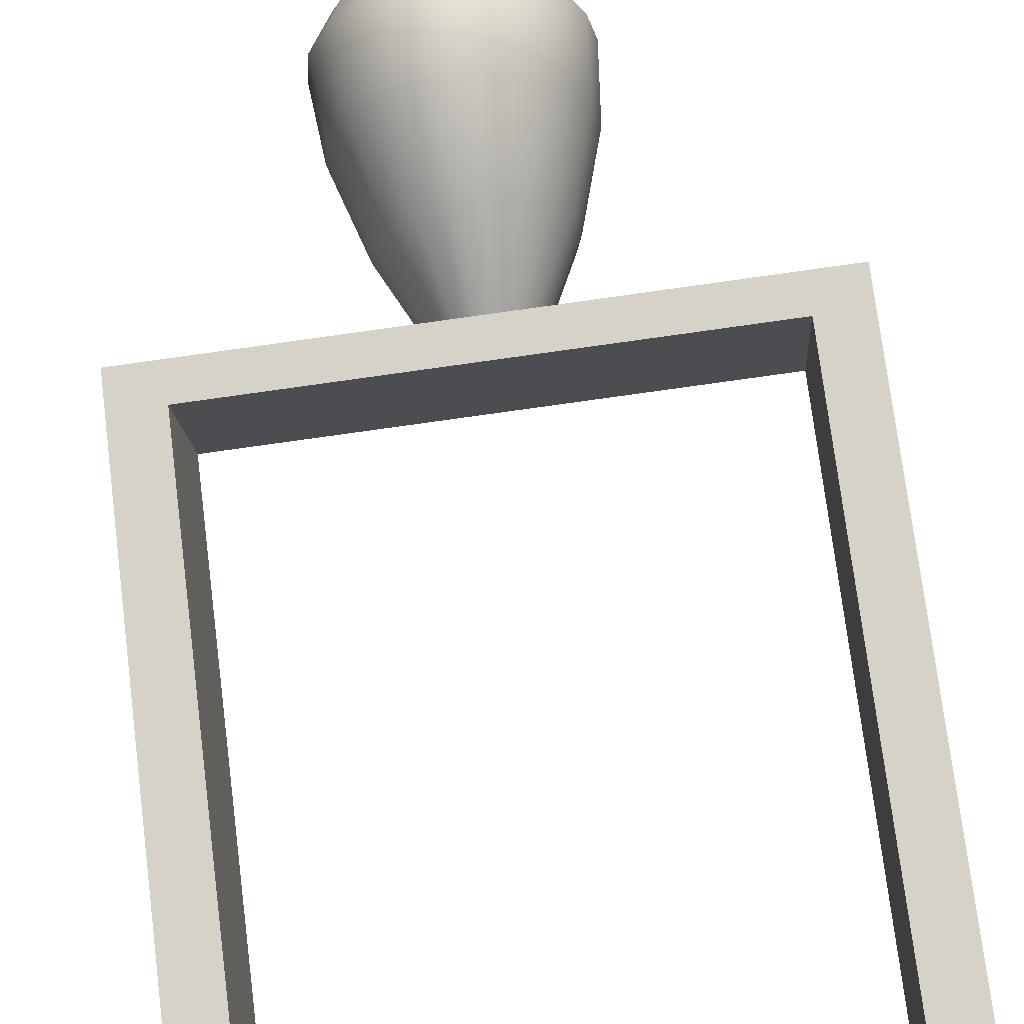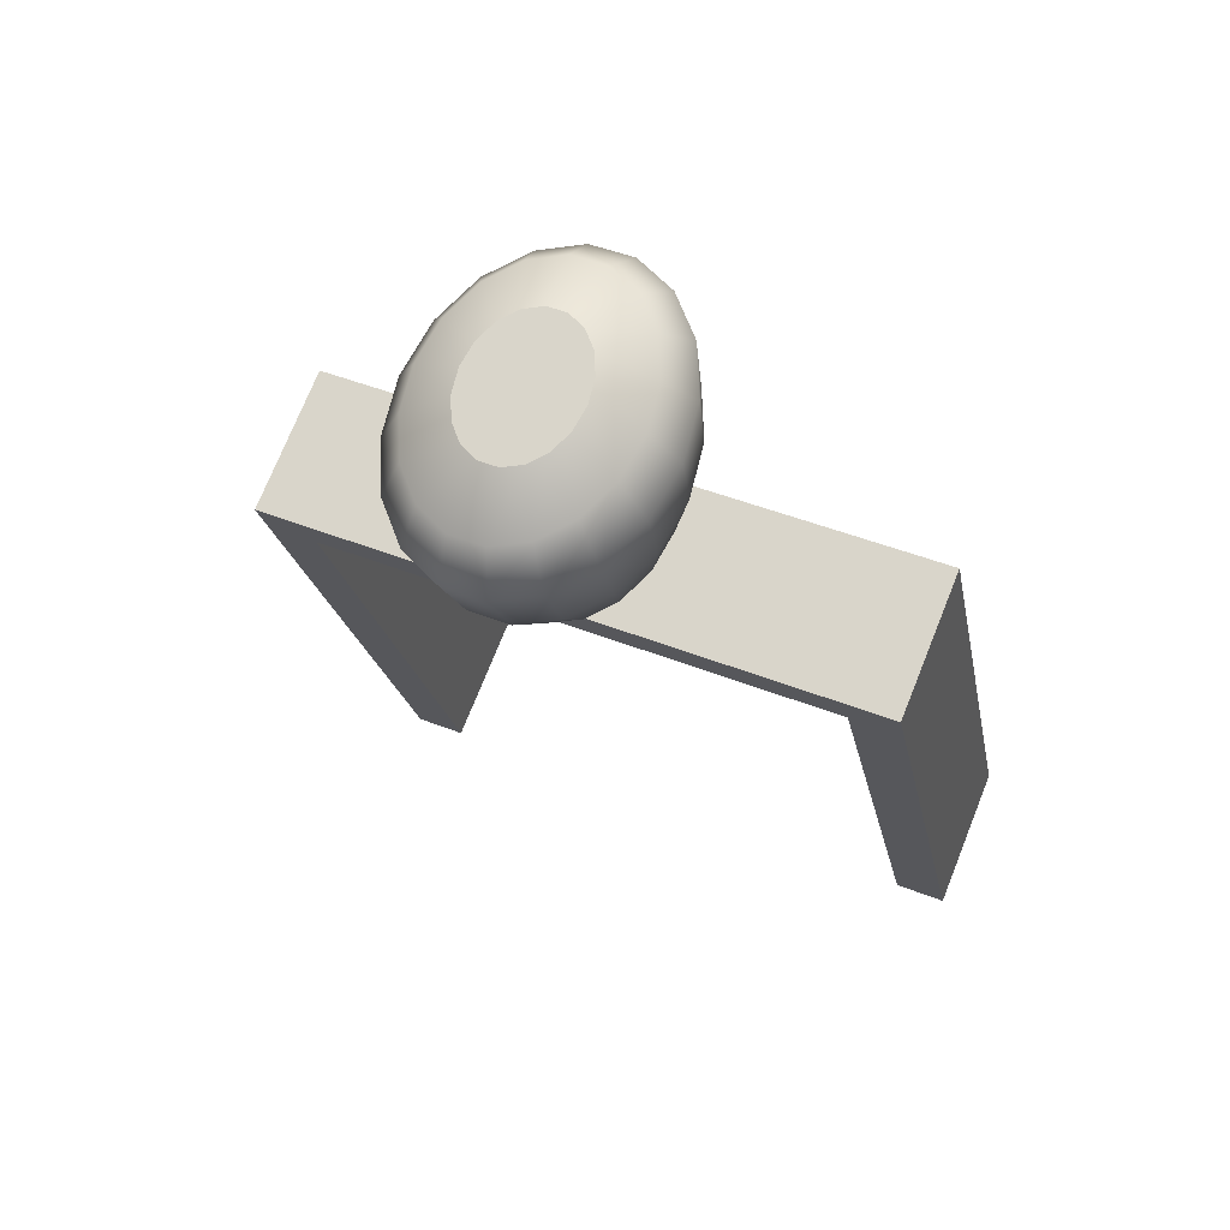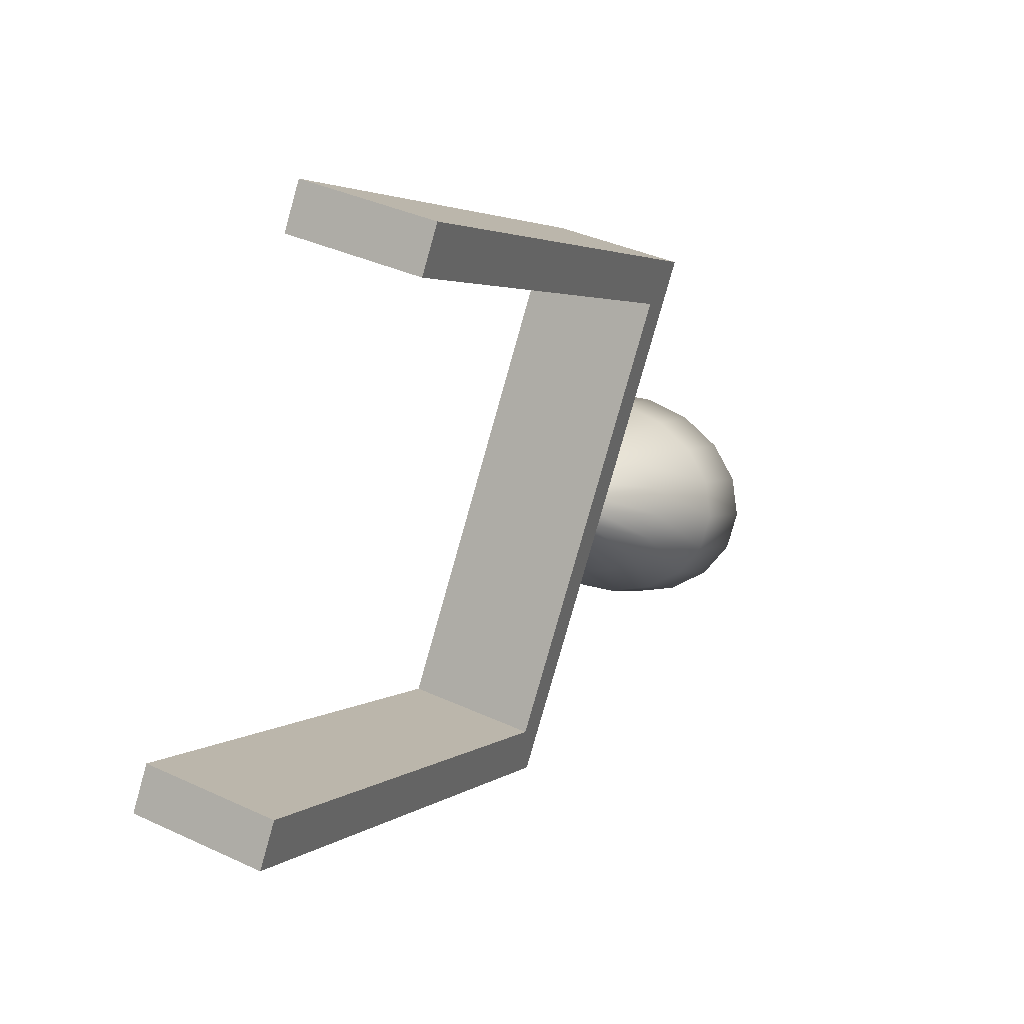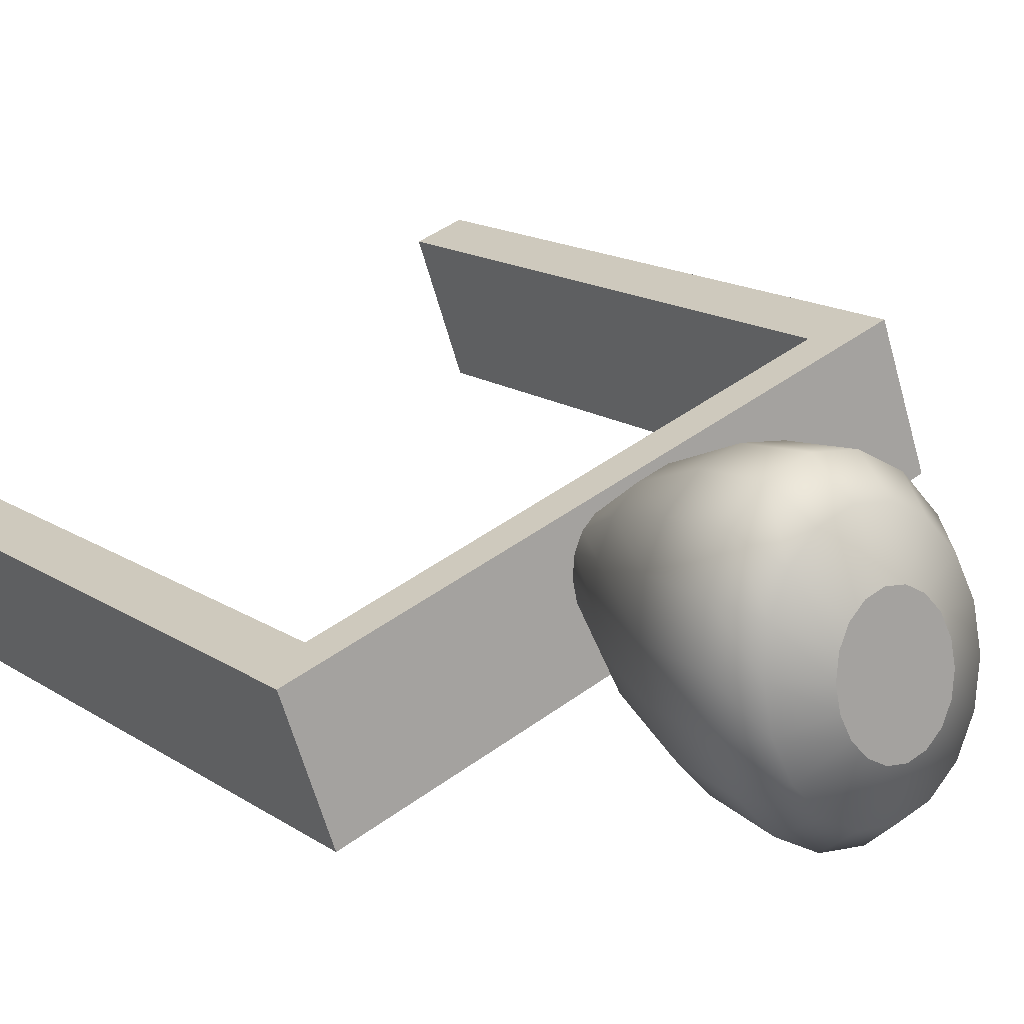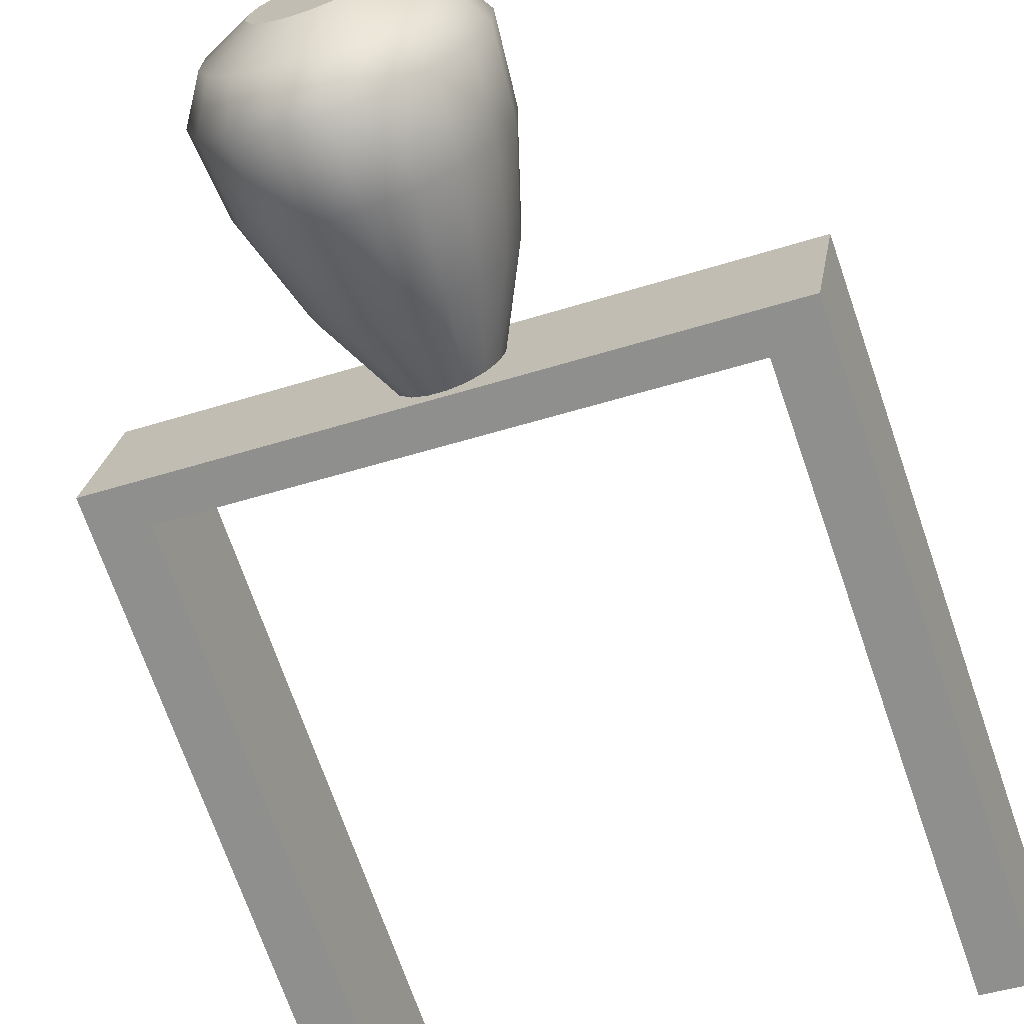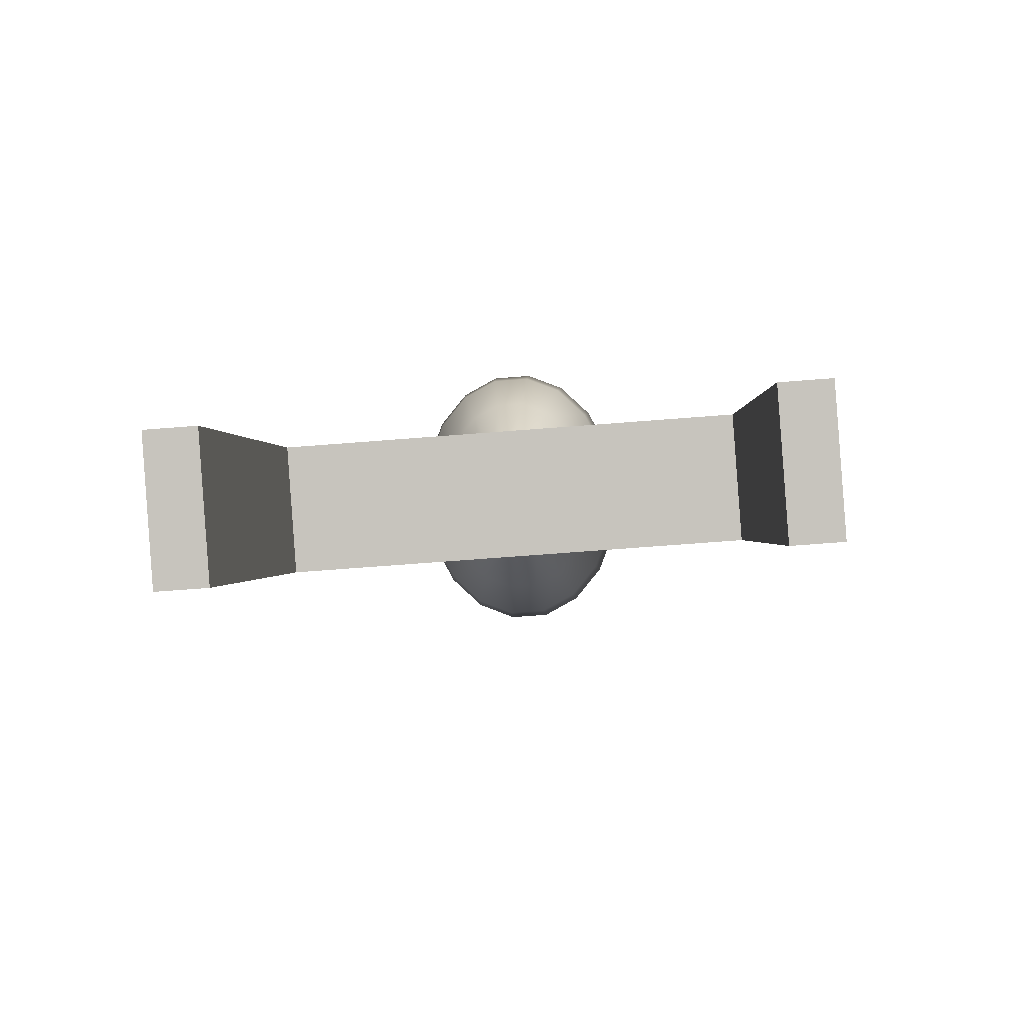
<metadata>
{"format":"obj","ext":"obj","renderer":"f3d","projection":"perspective","resolution":1024,"background":"white","views":[{"elev":-79.8,"azim":-172.1,"up":"+Z"},{"elev":46.5,"azim":24.3,"up":"+Y"},{"elev":-79.8,"azim":-105.7,"up":"+Y"},{"elev":46.3,"azim":140.2,"up":"+Z"},{"elev":-43.3,"azim":-159.0,"up":"+Z"},{"elev":-65.3,"azim":-175.4,"up":"+Y"}]}
</metadata>
<code>
o SwitchHandle
v -0.9988 1.979 -4.785
v -1.001 1.984 -4.797
v -0.9759 2.038 -4.785
v -0.9724 2.027 -4.763
v -1.006 1.989 -4.808
v -0.9857 2.047 -4.805
v -1.014 1.993 -4.816
v -1.001 2.054 -4.819
v -1.024 1.995 -4.82
v -1.019 2.057 -4.827
v -1.035 1.995 -4.82
v -1.039 2.057 -4.827
v -1.044 1.993 -4.816
v -1.058 2.054 -4.819
v -1.053 1.989 -4.808
v -1.073 2.047 -4.805
v -1.058 1.984 -4.797
v -1.083 2.038 -4.785
v -1.06 1.979 -4.785
v -1.086 2.027 -4.763
v -1.058 1.973 -4.773
v -1.083 2.017 -4.74
v -1.053 1.968 -4.763
v -1.073 2.008 -4.721
v -1.044 1.965 -4.755
v -1.058 2.001 -4.706
v -1.035 1.963 -4.751
v -1.039 1.997 -4.698
v -1.024 1.963 -4.751
v -1.019 1.997 -4.698
v -1.014 1.965 -4.755
v -1.001 2.001 -4.706
v -1.006 1.968 -4.763
v -0.9857 2.008 -4.721
v -1.001 1.973 -4.773
v -0.9759 2.017 -4.74
v -0.9585 2.095 -4.767
v -0.954 2.081 -4.737
v -0.9716 2.107 -4.793
v -0.9916 2.116 -4.813
v -1.016 2.121 -4.823
v -1.042 2.121 -4.823
v -1.067 2.116 -4.813
v -1.087 2.107 -4.793
v -1.1 2.095 -4.767
v -1.105 2.081 -4.737
v -1.1 2.068 -4.708
v -1.087 2.055 -4.682
v -1.067 2.046 -4.662
v -1.042 2.042 -4.652
v -1.016 2.042 -4.652
v -0.9916 2.046 -4.662
v -0.9716 2.055 -4.682
v -0.9585 2.068 -4.708
v -0.9541 2.142 -4.748
v -0.9493 2.127 -4.716
v -0.968 2.155 -4.775
v -0.9893 2.164 -4.796
v -1.015 2.169 -4.807
v -1.043 2.169 -4.807
v -1.069 2.164 -4.796
v -1.091 2.155 -4.775
v -1.104 2.142 -4.748
v -1.109 2.127 -4.716
v -1.104 2.112 -4.685
v -1.091 2.1 -4.657
v -1.069 2.09 -4.636
v -1.043 2.085 -4.626
v -1.015 2.085 -4.626
v -0.9893 2.09 -4.636
v -0.968 2.1 -4.657
v -0.9541 2.112 -4.685
v -0.9688 2.162 -4.731
v -0.9649 2.15 -4.706
v -0.9799 2.172 -4.753
v -0.9971 2.18 -4.77
v -1.018 2.184 -4.779
v -1.04 2.184 -4.779
v -1.061 2.18 -4.77
v -1.079 2.172 -4.753
v -1.09 2.162 -4.731
v -1.094 2.15 -4.706
v -1.09 2.138 -4.68
v -1.079 2.128 -4.658
v -1.061 2.12 -4.641
v -1.04 2.116 -4.633
v -1.018 2.116 -4.633
v -0.9971 2.12 -4.641
v -0.9799 2.128 -4.658
v -0.9688 2.138 -4.68
v -0.9961 2.169 -4.714
v -0.994 2.163 -4.7
v -1.002 2.175 -4.726
v -1.012 2.179 -4.735
v -1.023 2.181 -4.74
v -1.035 2.181 -4.74
v -1.047 2.179 -4.735
v -1.056 2.175 -4.726
v -1.062 2.169 -4.714
v -1.065 2.163 -4.7
v -1.062 2.156 -4.686
v -1.056 2.15 -4.674
v -1.047 2.146 -4.664
v -1.035 2.144 -4.66
v -1.023 2.144 -4.66
v -1.012 2.146 -4.664
v -1.002 2.15 -4.674
v -0.9961 2.156 -4.686
v -1.229 1.639 -4.996
v -1.196 1.639 -4.996
v -1.229 1.999 -4.828
v -1.196 1.999 -4.828
v -1.229 1.599 -4.911
v -1.196 1.599 -4.911
v -1.229 1.959 -4.743
v -1.196 1.959 -4.743
v -1.196 1.976 -4.838
v -1.196 1.936 -4.753
v -0.8624 1.976 -4.838
v -0.8624 1.999 -4.828
v -0.8624 1.959 -4.743
v -0.8624 1.936 -4.753
v -0.8294 1.976 -4.838
v -0.8294 1.999 -4.828
v -0.8294 1.959 -4.743
v -0.8294 1.936 -4.753
v -0.8624 1.599 -4.911
v -0.8624 1.639 -4.996
v -0.8294 1.639 -4.996
v -0.8294 1.599 -4.911
v -1.229 1.975 -4.839
v -1.229 1.936 -4.754
f 1 2 3
f 3 4 1
f 2 5 6
f 6 3 2
f 5 7 8
f 8 6 5
f 7 9 10
f 10 8 7
f 9 11 12
f 12 10 9
f 11 13 14
f 14 12 11
f 13 15 16
f 16 14 13
f 15 17 18
f 18 16 15
f 17 19 20
f 20 18 17
f 19 21 22
f 22 20 19
f 21 23 24
f 24 22 21
f 23 25 26
f 26 24 23
f 25 27 28
f 28 26 25
f 27 29 30
f 30 28 27
f 29 31 32
f 32 30 29
f 31 33 34
f 34 32 31
f 33 35 36
f 36 34 33
f 35 1 4
f 4 36 35
f 4 3 37
f 37 38 4
f 3 6 39
f 39 37 3
f 6 8 40
f 40 39 6
f 8 10 41
f 41 40 8
f 10 12 42
f 42 41 10
f 12 14 43
f 43 42 12
f 14 16 44
f 44 43 14
f 16 18 45
f 45 44 16
f 18 20 46
f 46 45 18
f 20 22 47
f 47 46 20
f 22 24 48
f 48 47 22
f 24 26 49
f 49 48 24
f 26 28 50
f 50 49 26
f 28 30 51
f 51 50 28
f 30 32 52
f 52 51 30
f 32 34 53
f 53 52 32
f 34 36 54
f 54 53 34
f 36 4 38
f 38 54 36
f 38 37 55
f 55 56 38
f 37 39 57
f 57 55 37
f 39 40 58
f 58 57 39
f 40 41 59
f 59 58 40
f 41 42 60
f 60 59 41
f 42 43 61
f 61 60 42
f 43 44 62
f 62 61 43
f 44 45 63
f 63 62 44
f 45 46 64
f 64 63 45
f 46 47 65
f 65 64 46
f 47 48 66
f 66 65 47
f 48 49 67
f 67 66 48
f 49 50 68
f 68 67 49
f 50 51 69
f 69 68 50
f 51 52 70
f 70 69 51
f 52 53 71
f 71 70 52
f 53 54 72
f 72 71 53
f 54 38 56
f 56 72 54
f 56 55 73
f 73 74 56
f 55 57 75
f 75 73 55
f 57 58 76
f 76 75 57
f 58 59 77
f 77 76 58
f 59 60 78
f 78 77 59
f 60 61 79
f 79 78 60
f 61 62 80
f 80 79 61
f 62 63 81
f 81 80 62
f 63 64 82
f 82 81 63
f 64 65 83
f 83 82 64
f 65 66 84
f 84 83 65
f 66 67 85
f 85 84 66
f 67 68 86
f 86 85 67
f 68 69 87
f 87 86 68
f 69 70 88
f 88 87 69
f 70 71 89
f 89 88 70
f 71 72 90
f 90 89 71
f 72 56 74
f 74 90 72
f 74 73 91
f 91 92 74
f 73 75 93
f 93 91 73
f 75 76 94
f 94 93 75
f 76 77 95
f 95 94 76
f 77 78 96
f 96 95 77
f 78 79 97
f 97 96 78
f 79 80 98
f 98 97 79
f 80 81 99
f 99 98 80
f 81 82 100
f 100 99 81
f 82 83 101
f 101 100 82
f 83 84 102
f 102 101 83
f 84 85 103
f 103 102 84
f 85 86 104
f 104 103 85
f 86 87 105
f 105 104 86
f 87 88 106
f 106 105 87
f 88 89 107
f 107 106 88
f 89 90 108
f 108 107 89
f 90 74 92
f 92 108 90
f 97 98 101
f 101 102 97
f 131 117 110
f 110 109 131
f 114 118 132
f 132 113 114
f 109 110 114
f 114 113 109
f 117 118 114
f 114 110 117
f 112 111 115
f 115 116 112
f 132 131 109
f 109 113 132
f 124 125 126
f 126 123 124
f 117 112 120
f 120 119 117
f 112 116 121
f 121 120 112
f 116 118 122
f 122 121 116
f 118 117 119
f 119 122 118
f 119 120 124
f 124 123 119
f 120 121 125
f 125 124 120
f 121 122 126
f 126 125 121
f 127 128 129
f 129 130 127
f 122 119 128
f 128 127 122
f 119 123 129
f 129 128 119
f 123 126 130
f 130 129 123
f 126 122 127
f 127 130 126
f 99 100 101
f 101 98 99
f 103 96 97
f 97 102 103
f 104 95 96
f 96 103 104
f 105 94 95
f 95 104 105
f 106 93 94
f 94 105 106
f 107 91 93
f 93 106 107
f 108 92 91
f 91 107 108
f 115 111 131
f 131 132 115
f 118 116 115
f 115 132 118
f 111 112 117
f 117 131 111

</code>
